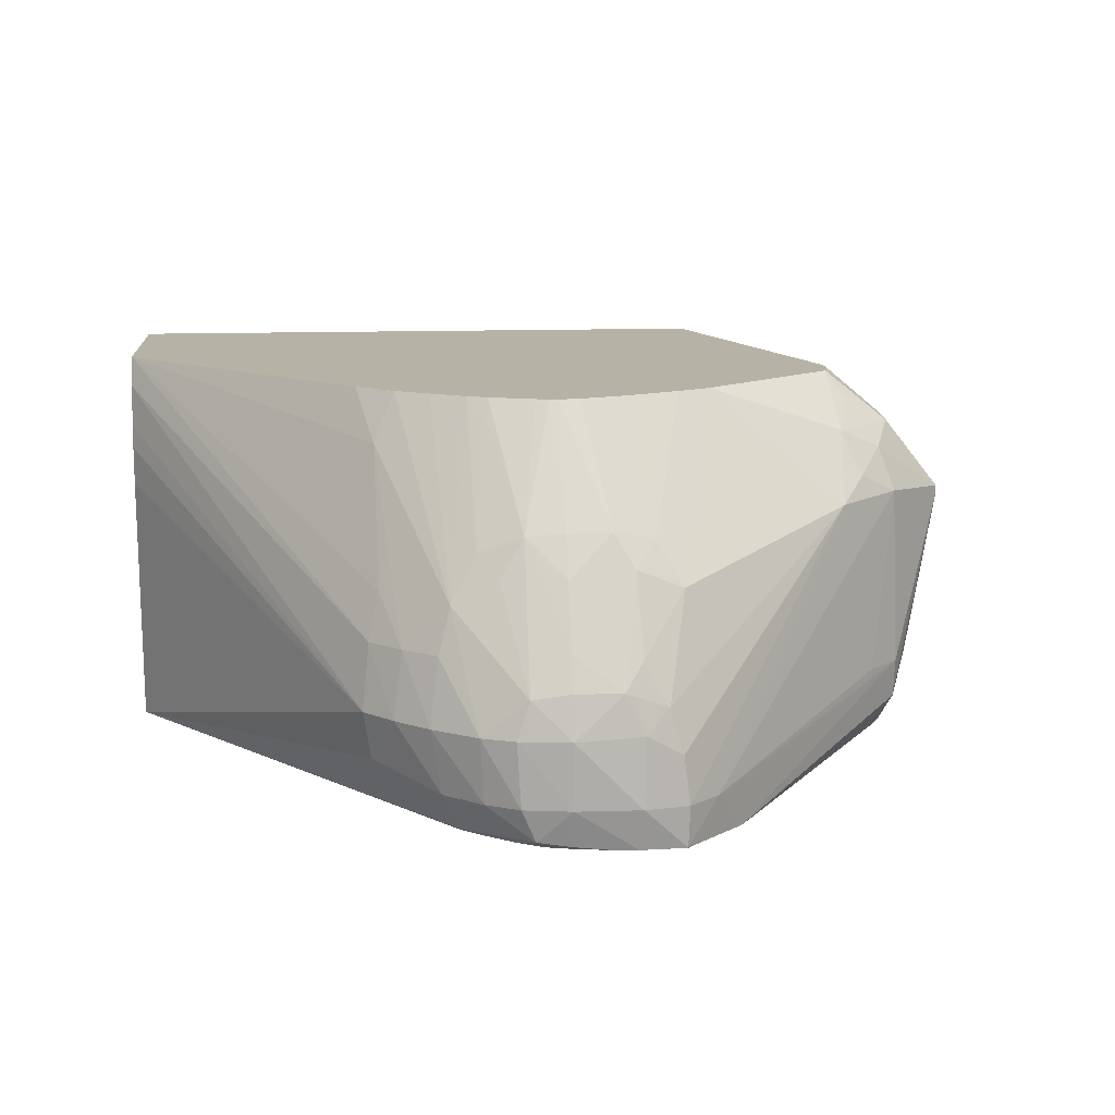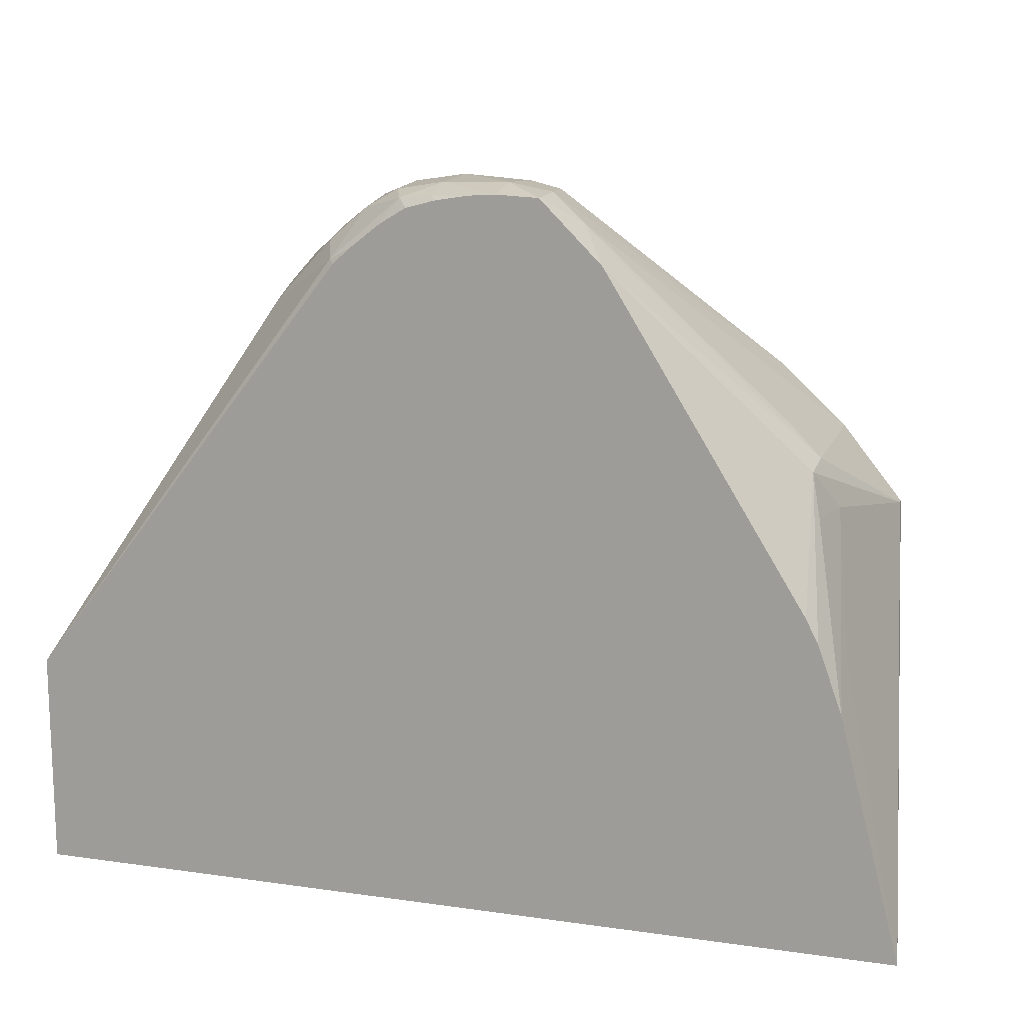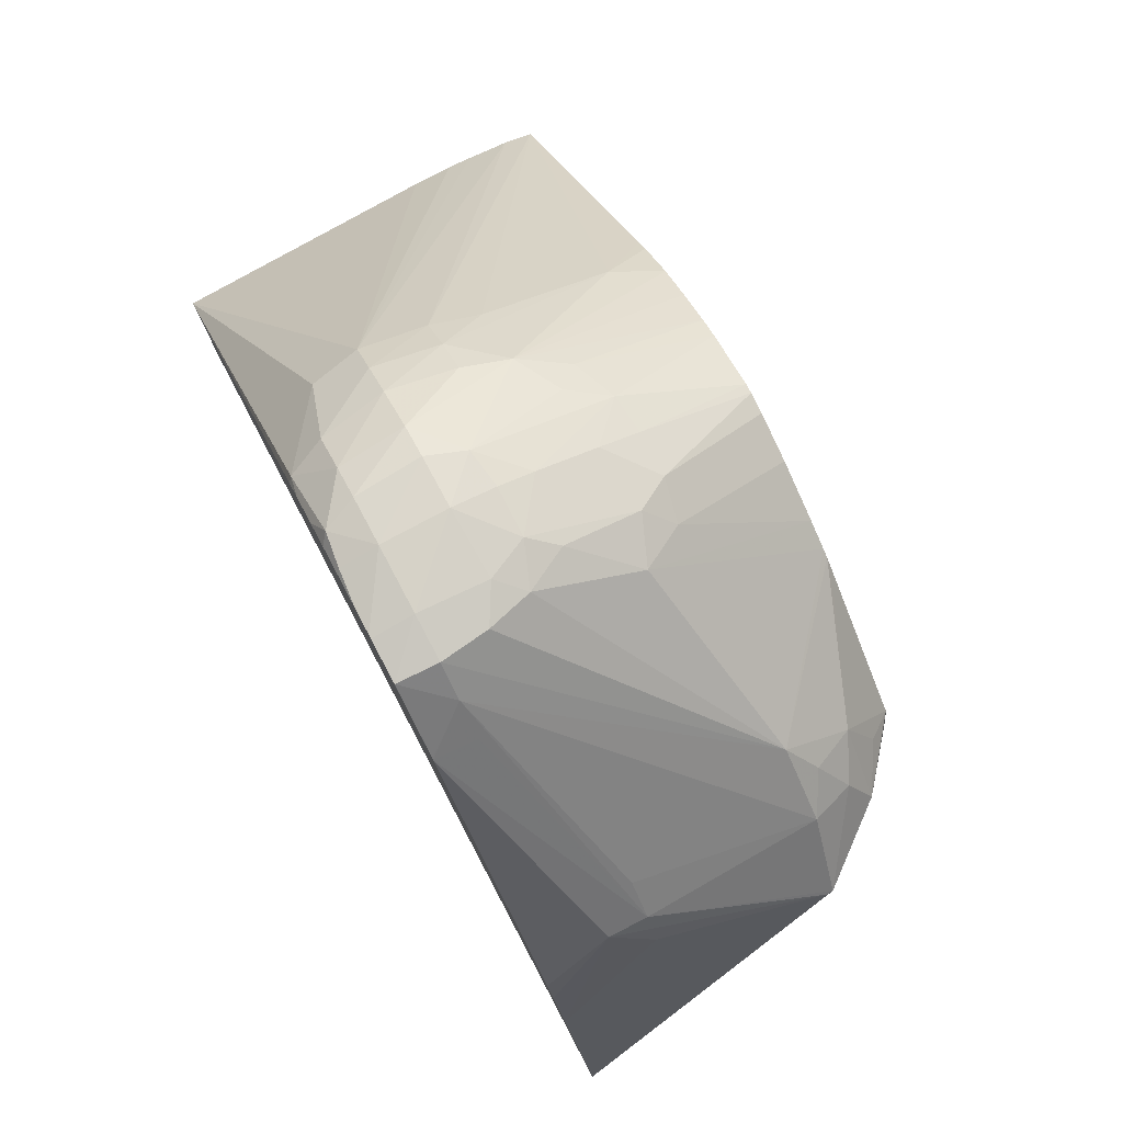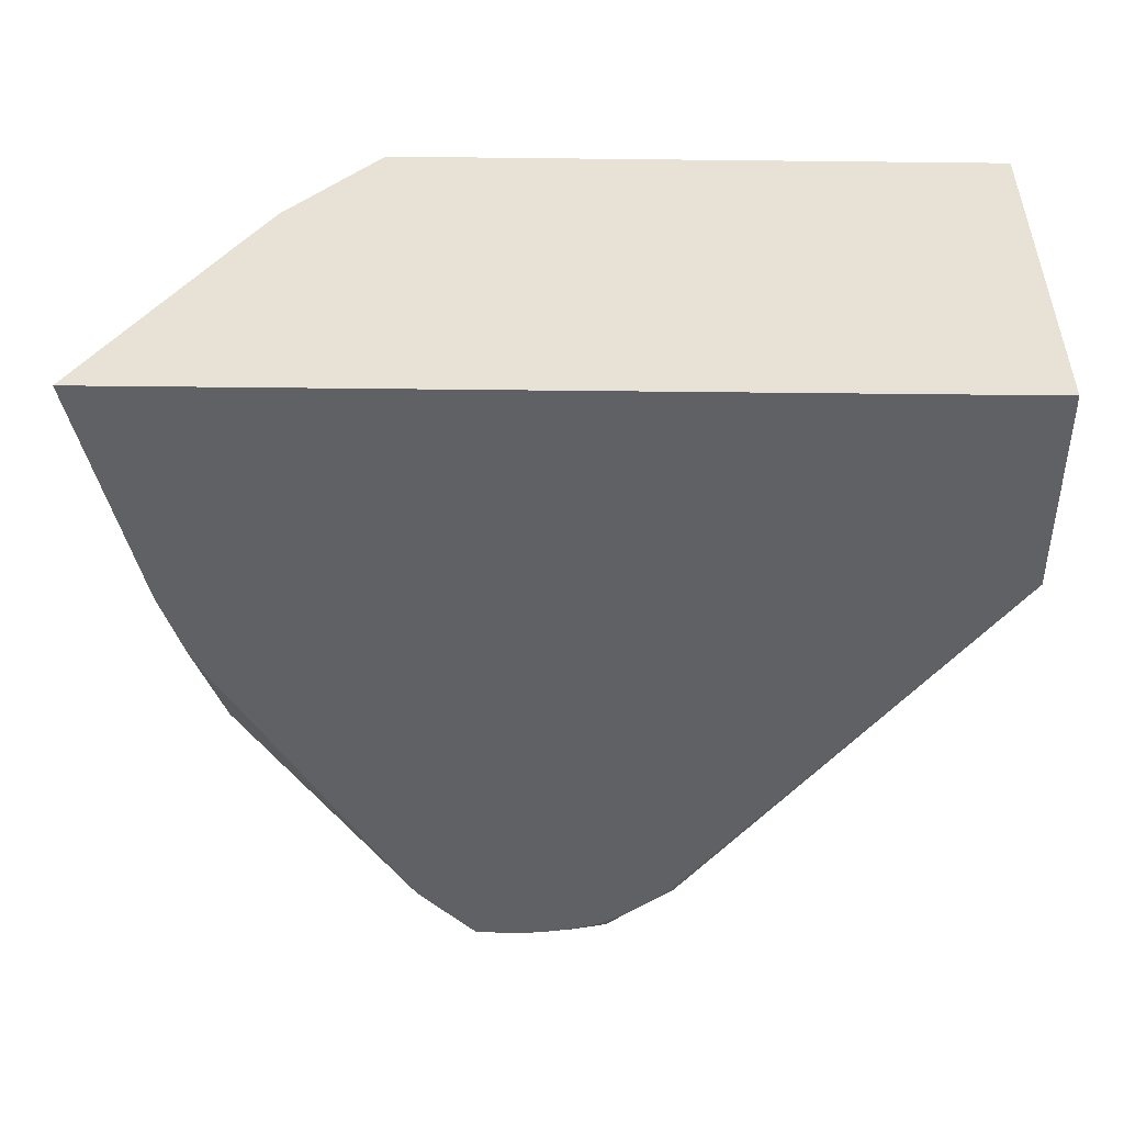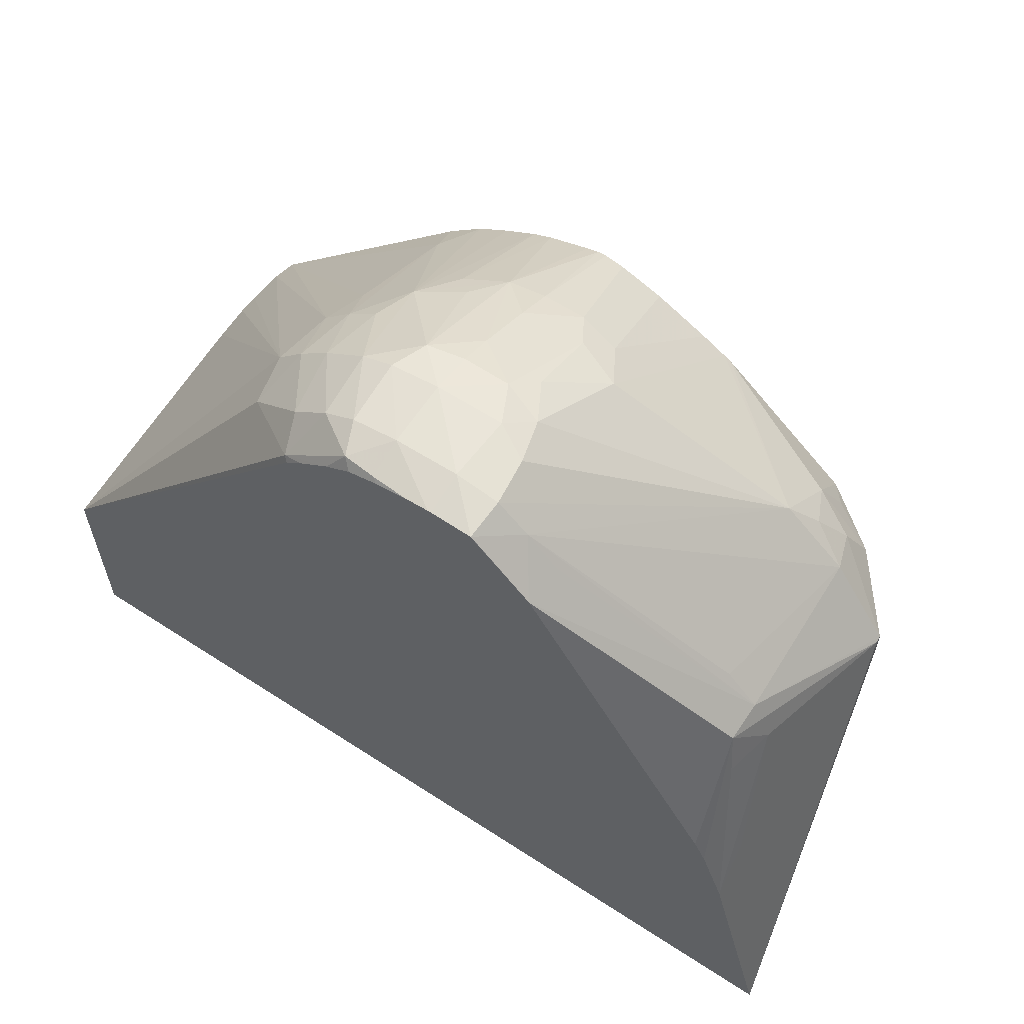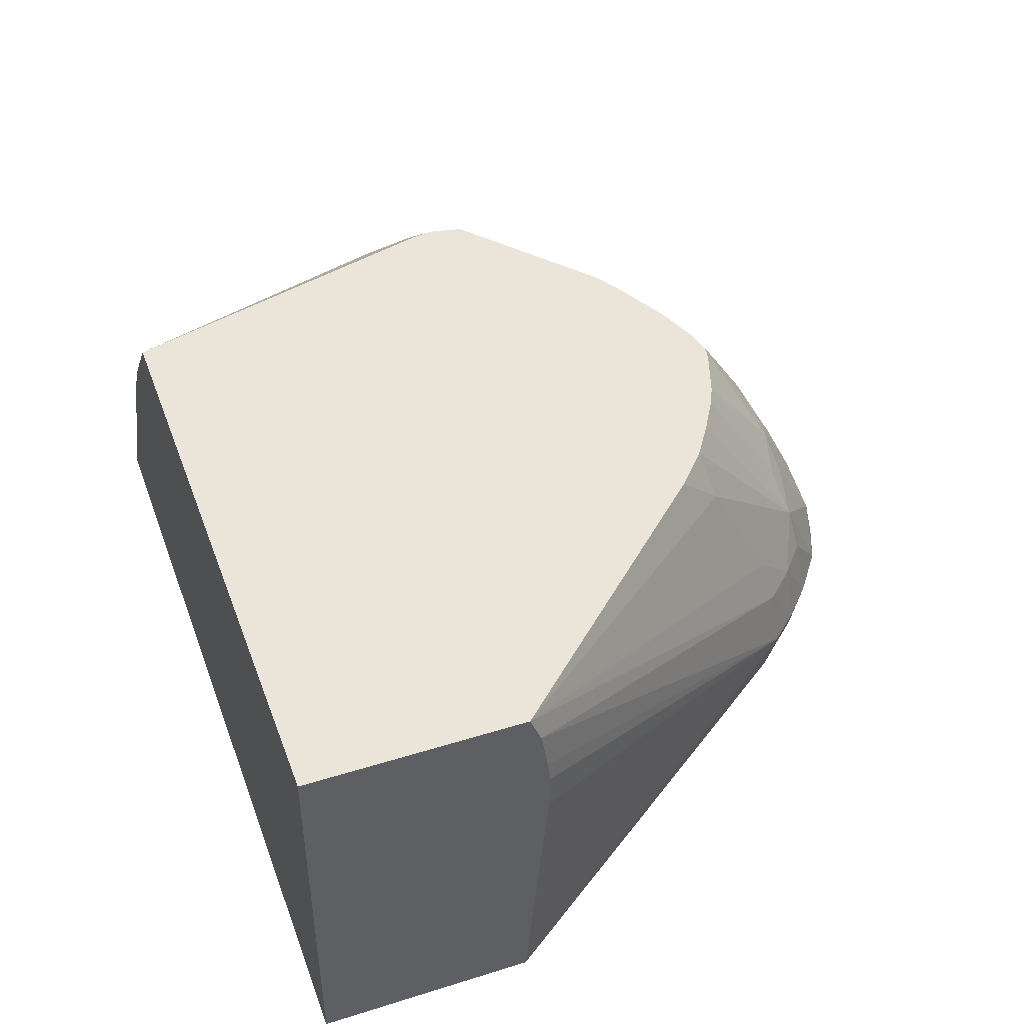
<metadata>
{"format":"obj","ext":"obj","renderer":"f3d","projection":"perspective","resolution":1024,"background":"white","views":[{"elev":12.2,"azim":-5.2,"up":"+Y"},{"elev":14.5,"azim":17.4,"up":"+Z"},{"elev":78.8,"azim":62.2,"up":"+Z"},{"elev":-49.8,"azim":179.3,"up":"+Y"},{"elev":61.8,"azim":33.5,"up":"+Z"},{"elev":45.0,"azim":-109.8,"up":"+Y"}]}
</metadata>
<code>
v -0.08116 -0.4469 -0.0803
v -0.08116 -0.4469 -0.02574
v -0.08116 -0.3473 -0.0803
v 0.1431 -0.4469 -0.0803
v -0.08116 -0.381 -0.02007
v 0.001623 -0.4469 0.08214
v 0.0005692 -0.4459 0.08319
v -0.019 -0.4324 0.07037
v -0.02095 -0.4202 0.07244
v -0.08116 -0.3473 -0.02513
v 0.07655 -0.3473 -0.0803
v 0.1074 -0.3863 -0.0803
v 0.1256 -0.3719 0.006814
v 0.1303 -0.3782 0.01129
v 0.1303 -0.3782 0.01687
v 0.1304 -0.3801 0.01689
v 0.1212 -0.4202 0.02471
v 0.1267 -0.4365 -0.008133
v 0.1275 -0.4469 -0.01893
v -0.08116 -0.3711 -0.01983
v 0.006081 -0.4469 0.08616
v 0.01381 -0.4469 0.09222
v 0.01814 -0.445 0.09832
v 0.006476 -0.4367 0.09472
v -0.0029 -0.4367 0.08655
v -0.0137 -0.4203 0.08054
v -0.01926 -0.4038 0.07026
v -0.08116 -0.3546 -0.02226
v -0.08116 -0.3653 -0.02055
v -0.01669 -0.3919 0.06748
v -0.01702 -0.3595 0.05061
v -0.02422 -0.3473 0.0356
v 0.1004 -0.3473 0.005316
v 0.1145 -0.3609 -0.00519
v 0.1004 -0.3747 -0.0803
v 0.116 -0.3595 0.008259
v 0.1155 -0.3601 0.02007
v 0.1208 -0.3717 0.02397
v 0.1147 -0.376 0.03532
v 0.1161 -0.4202 0.0365
v 0.116 -0.43 0.03519
v 0.1184 -0.4329 0.02467
v 0.1214 -0.4469 -0.00189
v 0.02031 -0.4469 0.09616
v 0.0265 -0.4461 0.09903
v 0.02648 -0.4367 0.1015
v 0.01467 -0.4367 0.09941
v 0.005466 -0.4203 0.09625
v -0.005492 -0.4204 0.08808
v -0.01162 -0.4037 0.0784
v -0.000397 -0.3923 0.08307
v -0.01188 -0.3473 0.04722
v -0.02126 -0.3473 0.03876
v 0.1012 -0.3473 0.009543
v 0.1034 -0.3492 0.007724
v 0.1012 -0.3473 0.01097
v 0.09952 -0.3473 0.01934
v 0.1041 -0.3539 0.02397
v 0.1002 -0.3601 0.03642
v 0.1112 -0.3652 0.03106
v 0.1082 -0.4202 0.04472
v 0.1049 -0.3709 0.04137
v 0.09862 -0.3766 0.05043
v 0.06127 -0.4366 0.09286
v 0.06906 -0.4365 0.08467
v 0.06849 -0.4469 0.08432
v 0.1183 -0.4469 0.004139
v 0.0265 -0.4469 0.09786
v 0.02786 -0.4469 0.0982
v 0.0357 -0.4469 0.09953
v 0.04179 -0.4469 0.1
v 0.02644 -0.4203 0.1017
v 0.01366 -0.4204 0.09969
v 0.04262 -0.4367 0.1019
v -0.003405 -0.4037 0.08532
v 0.01684 -0.411 0.09869
v 0.01093 -0.3863 0.08473
v 0.01689 -0.3767 0.08205
v 0.005905 -0.3808 0.07947
v 0.004983 -0.3473 0.05788
v -0.003581 -0.3473 0.05271
v -0.01186 -0.3473 0.0472
v 0.0668 -0.3473 0.04698
v 0.06465 -0.3473 0.04879
v 0.06269 -0.3473 0.04995
v 0.05397 -0.3887 0.08487
v 0.0489 -0.4137 0.09793
v 0.052 -0.4247 0.09935
v 0.05356 -0.4366 0.09996
v 0.05316 -0.4468 0.09959
v 0.06823 -0.4469 0.08459
v 0.04271 -0.4469 0.1
v 0.02646 -0.4096 0.09932
v 0.04321 -0.4197 0.1005
v 0.03841 -0.4097 0.09932
v 0.02646 -0.4008 0.09561
v 0.0265 -0.3858 0.08819
v 0.02648 -0.3758 0.08266
v 0.02418 -0.3473 0.06509
v 0.02093 -0.3473 0.06411
v 0.009924 -0.3473 0.06024
v 0.009309 -0.3517 0.06273
v 0.0563 -0.3473 0.05351
v 0.04767 -0.3779 0.08048
v 0.04238 -0.384 0.08648
v 0.04306 -0.4031 0.09564
v 0.05244 -0.4469 0.0996
v 0.05318 -0.4469 0.0995
v 0.0374 -0.3758 0.08264
v 0.02646 -0.3473 0.06527
v 0.04264 -0.3473 0.06031
v 0.03142 -0.3473 0.0643
f 1 2 5
f 1 5 20
f 1 20 29
f 1 29 28
f 1 28 10
f 1 10 3
f 1 3 11
f 1 11 35
f 1 35 12
f 1 12 4
f 1 4 19
f 1 19 43
f 1 43 67
f 1 67 66
f 1 66 91
f 1 91 108
f 1 108 107
f 1 107 92
f 1 92 71
f 1 71 70
f 1 70 69
f 1 69 68
f 1 68 44
f 1 44 22
f 1 22 21
f 1 21 6
f 1 6 2
f 2 6 7
f 2 7 8
f 2 8 9
f 2 9 5
f 3 10 32
f 3 32 53
f 3 53 82
f 3 82 81
f 3 81 80
f 3 80 101
f 3 101 100
f 3 100 99
f 3 99 110
f 3 110 112
f 3 112 111
f 3 111 103
f 3 103 85
f 3 85 84
f 3 84 83
f 3 83 57
f 3 57 56
f 3 56 54
f 3 54 33
f 3 33 11
f 4 12 13
f 4 13 14
f 4 14 15
f 4 15 16
f 4 16 17
f 4 17 18
f 4 18 19
f 5 9 20
f 6 21 7
f 7 21 22
f 7 22 23
f 7 23 24
f 7 24 25
f 7 25 8
f 8 25 26
f 8 26 9
f 9 26 27
f 9 27 28
f 9 28 29
f 9 29 20
f 10 28 27
f 10 27 30
f 10 30 31
f 10 31 32
f 11 33 34
f 11 34 35
f 12 35 13
f 13 15 14
f 13 35 34
f 13 34 36
f 13 36 15
f 15 36 37
f 15 37 38
f 15 38 39
f 15 39 40
f 15 40 16
f 16 40 41
f 16 41 17
f 17 42 19
f 17 19 18
f 17 41 42
f 19 42 41
f 19 41 43
f 22 44 23
f 23 44 45
f 23 45 46
f 23 46 47
f 23 47 24
f 24 48 49
f 24 49 25
f 24 47 48
f 25 49 26
f 26 50 27
f 26 49 50
f 27 50 30
f 30 50 31
f 31 50 51
f 31 51 52
f 31 52 53
f 31 53 32
f 33 54 55
f 33 55 34
f 34 55 36
f 36 55 54
f 36 54 56
f 36 56 37
f 37 56 57
f 37 57 58
f 37 58 59
f 37 59 60
f 37 60 38
f 38 60 39
f 39 61 40
f 39 60 62
f 39 62 63
f 39 63 64
f 39 64 61
f 40 61 64
f 40 64 65
f 40 65 66
f 40 66 41
f 41 67 43
f 41 66 67
f 44 68 45
f 45 69 70
f 45 70 71
f 45 71 46
f 45 68 69
f 46 72 73
f 46 73 47
f 46 71 74
f 46 74 72
f 47 73 48
f 48 51 75
f 48 75 49
f 48 73 76
f 48 76 51
f 49 75 50
f 50 75 51
f 51 76 77
f 51 77 78
f 51 78 79
f 51 79 80
f 51 80 81
f 51 81 52
f 52 82 53
f 52 81 82
f 57 59 58
f 57 83 59
f 59 62 60
f 59 83 84
f 59 84 63
f 59 63 62
f 63 84 85
f 63 85 86
f 63 86 87
f 63 87 88
f 63 88 89
f 63 89 64
f 64 89 90
f 64 90 91
f 64 91 66
f 64 66 65
f 71 92 74
f 72 93 76
f 72 76 73
f 72 74 94
f 72 94 95
f 72 95 93
f 74 92 90
f 74 90 89
f 74 89 88
f 74 88 94
f 76 93 96
f 76 96 78
f 76 78 77
f 78 96 97
f 78 97 98
f 78 98 99
f 78 99 100
f 78 100 101
f 78 101 102
f 78 102 79
f 79 102 80
f 80 102 101
f 85 103 86
f 86 103 104
f 86 104 105
f 86 105 106
f 86 106 87
f 87 106 95
f 87 95 94
f 87 94 88
f 90 107 108
f 90 108 91
f 90 92 107
f 93 95 96
f 95 106 105
f 95 105 96
f 96 105 97
f 97 105 109
f 97 109 98
f 98 110 99
f 98 109 110
f 103 111 104
f 104 111 109
f 104 109 105
f 109 111 112
f 109 112 110

</code>
